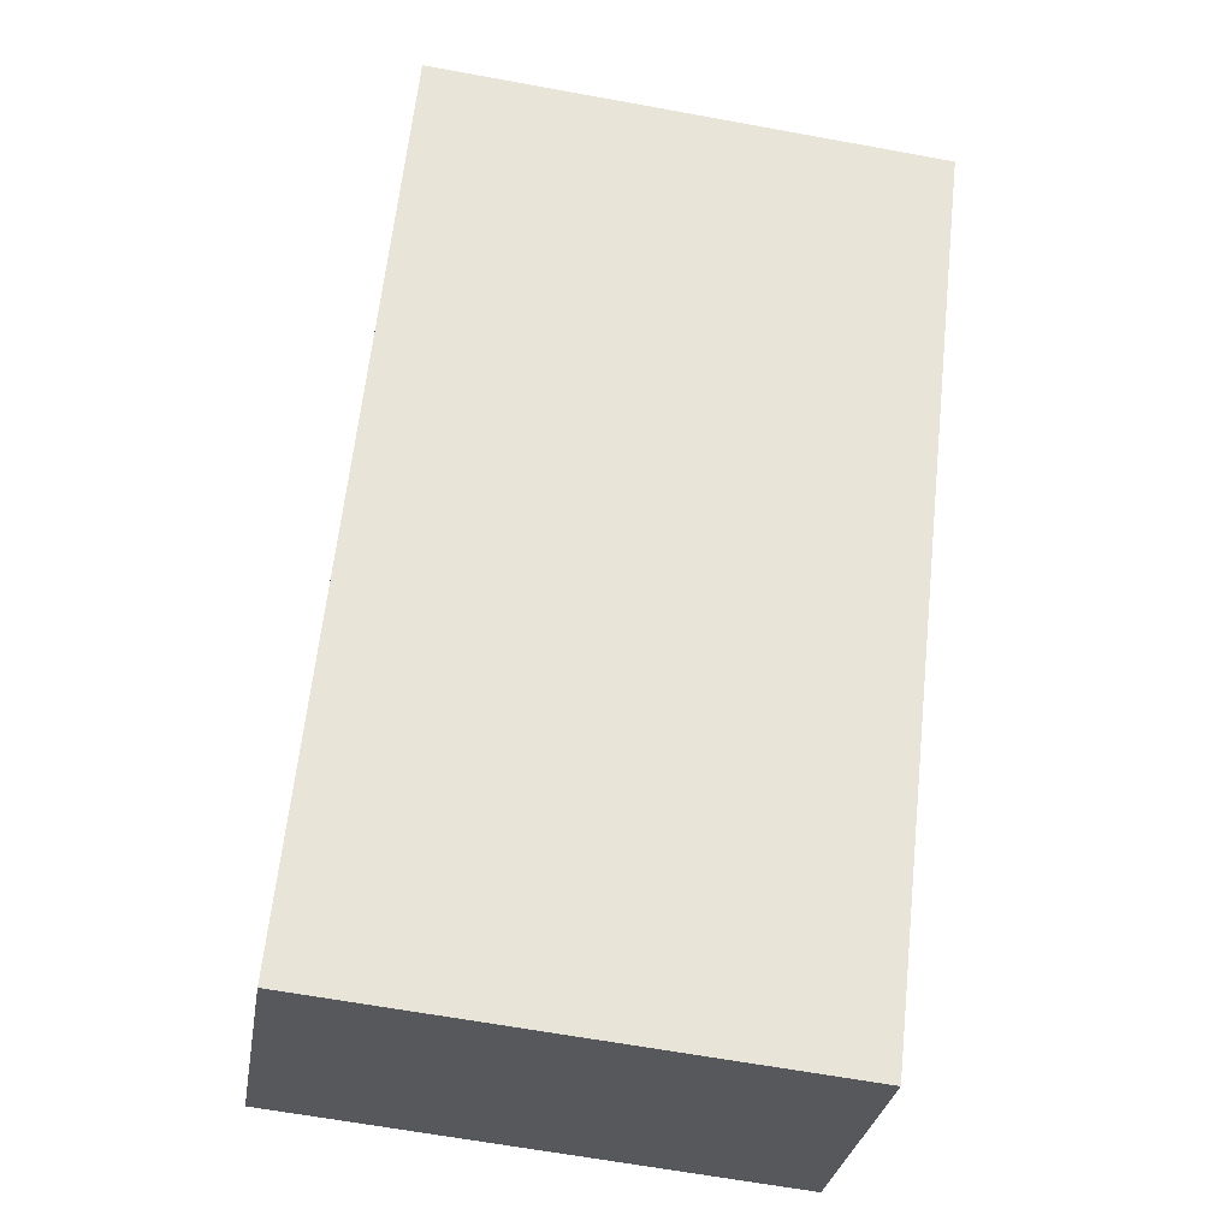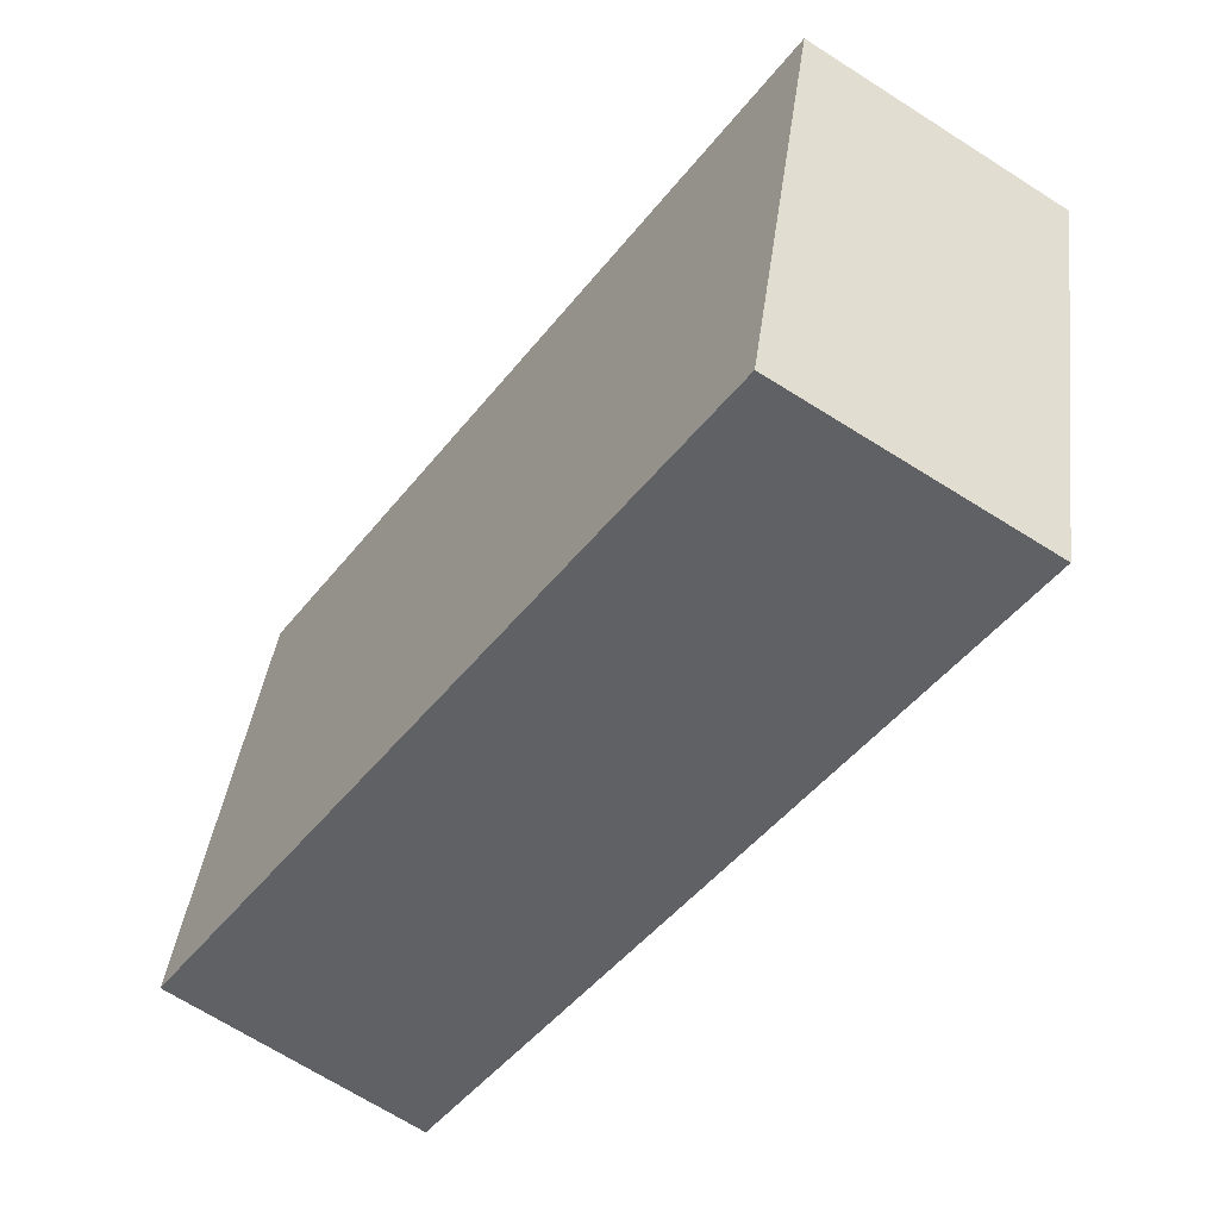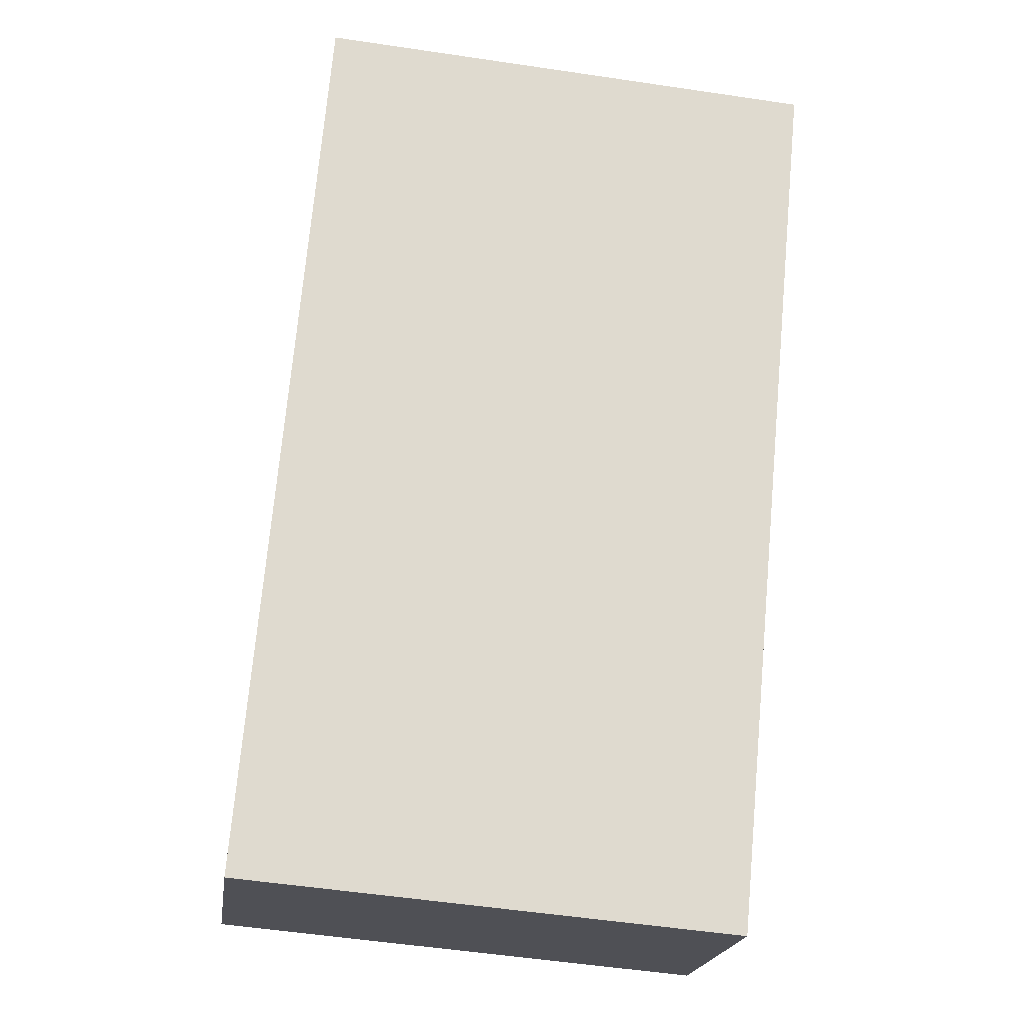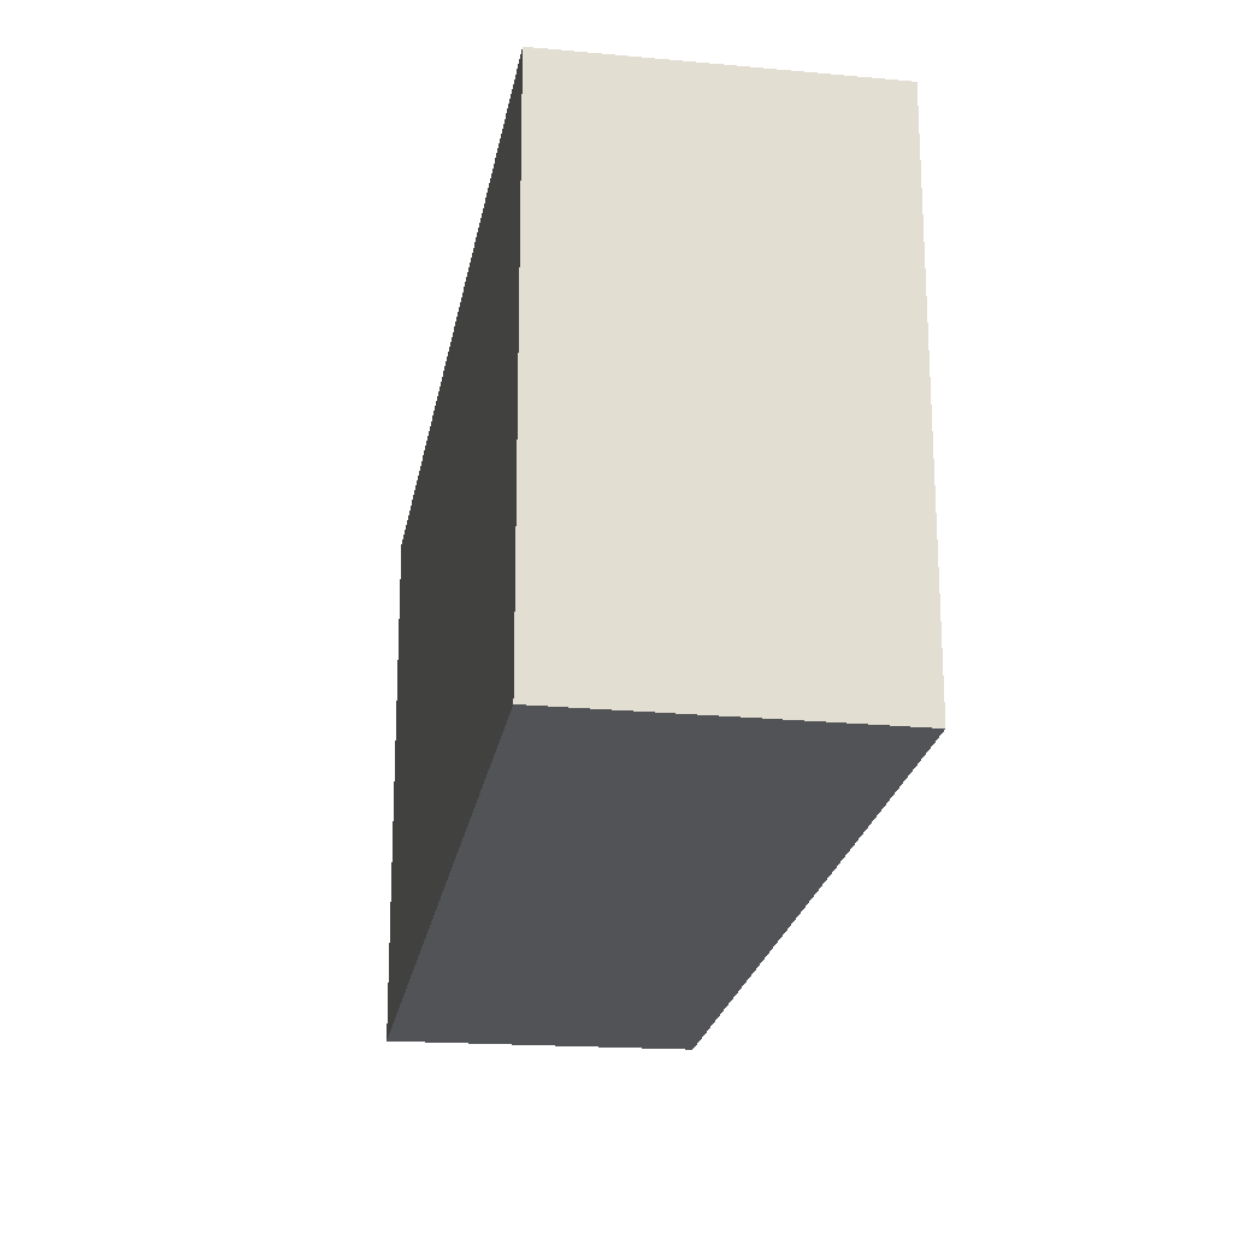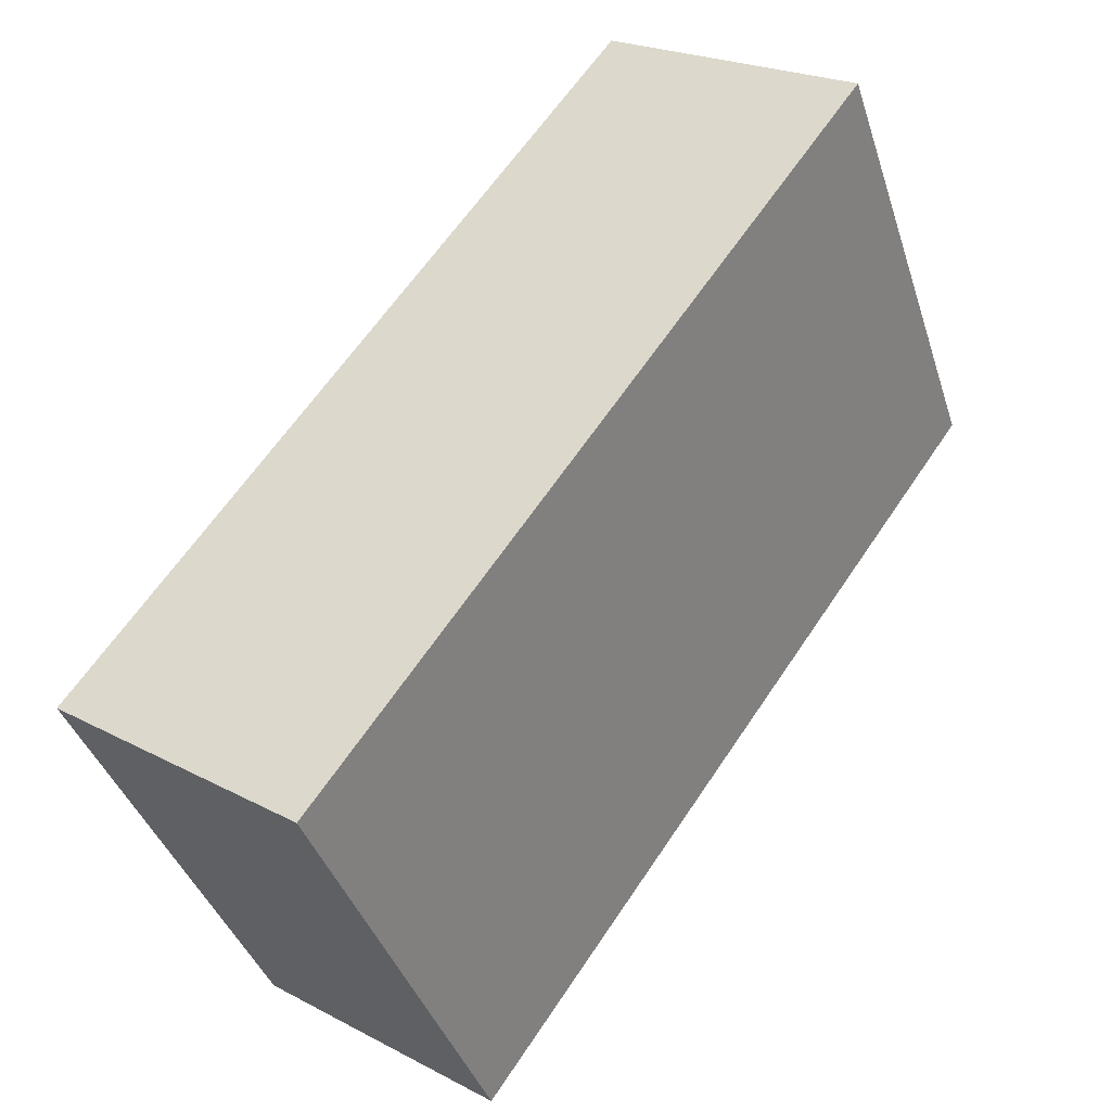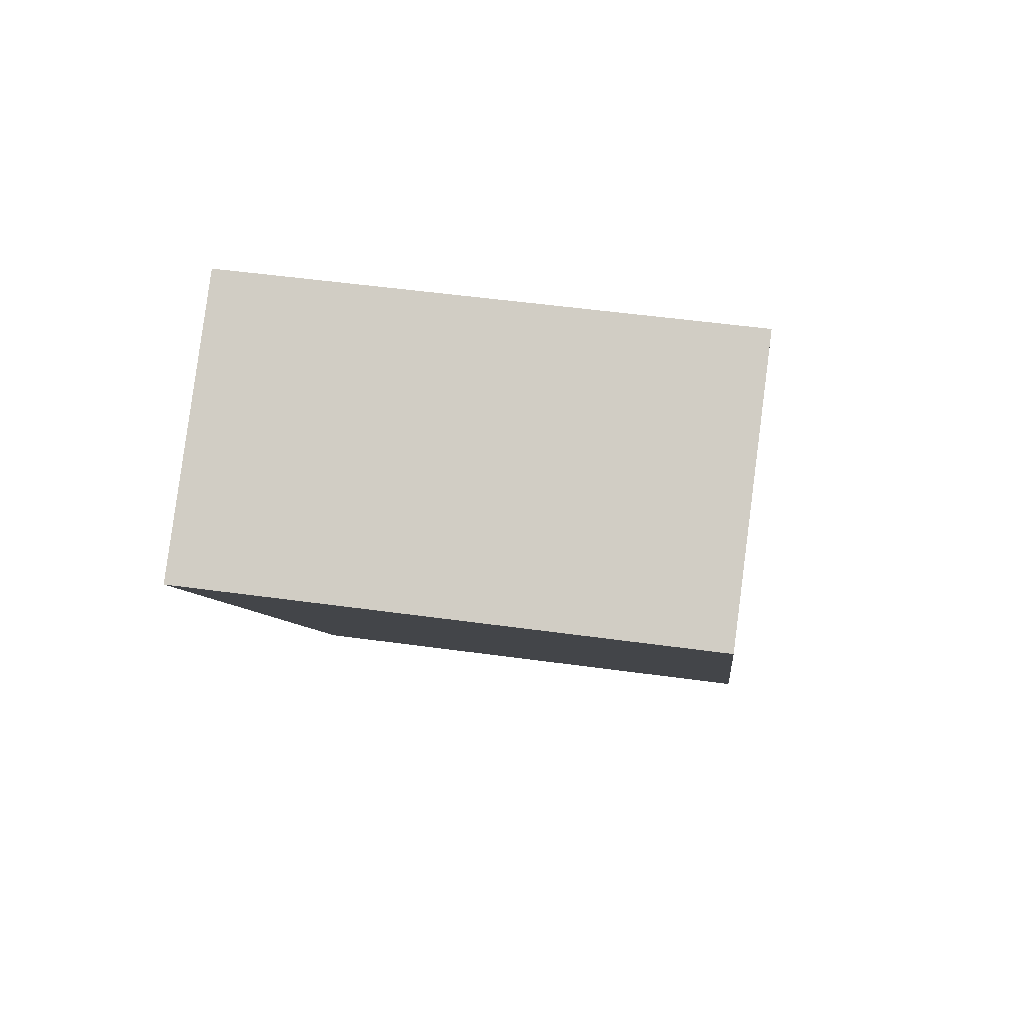
<metadata>
{"format":"obj","ext":"obj","renderer":"f3d","projection":"perspective","resolution":1024,"background":"white","views":[{"elev":-63.6,"azim":79.5,"up":"+Z"},{"elev":39.8,"azim":7.2,"up":"+Z"},{"elev":-54.2,"azim":81.0,"up":"+Z"},{"elev":-22.2,"azim":-154.1,"up":"+Y"},{"elev":-39.7,"azim":17.2,"up":"+Z"},{"elev":49.2,"azim":98.8,"up":"+Z"}]}
</metadata>
<code>
v  4.845 4.707 6.809
v  1.194 4.707 -0.839
v  0 4.707 2.882e-16
v  2.226 4.707 -1.563
v  7.094 4.707 5.333
v  6.249 4.707 5.918
v  7.118 4.707 5.367
v  0 0 0
v  4.845 -4.169e-16 6.809
v  7.118 -3.286e-16 5.367
v  6.249 -3.624e-16 5.918
v  2.226 9.571e-17 -1.563
v  7.094 -3.266e-16 5.333
v  1.194 5.137e-17 -0.839
g defaultobject
f 1 2 3
f 2 1 4
f 4 1 5
f 5 1 6
f 5 6 7
f 8 1 3
f 1 8 9
f 9 6 1
f 6 9 7
f 7 9 10
f 10 9 11
f 10 5 7
f 5 10 4
f 4 10 12
f 12 10 13
f 2 8 3
f 8 2 4
f 8 4 14
f 14 4 12
f 11 13 10
f 13 11 12
f 12 11 9
f 12 9 8
f 12 8 14

</code>
